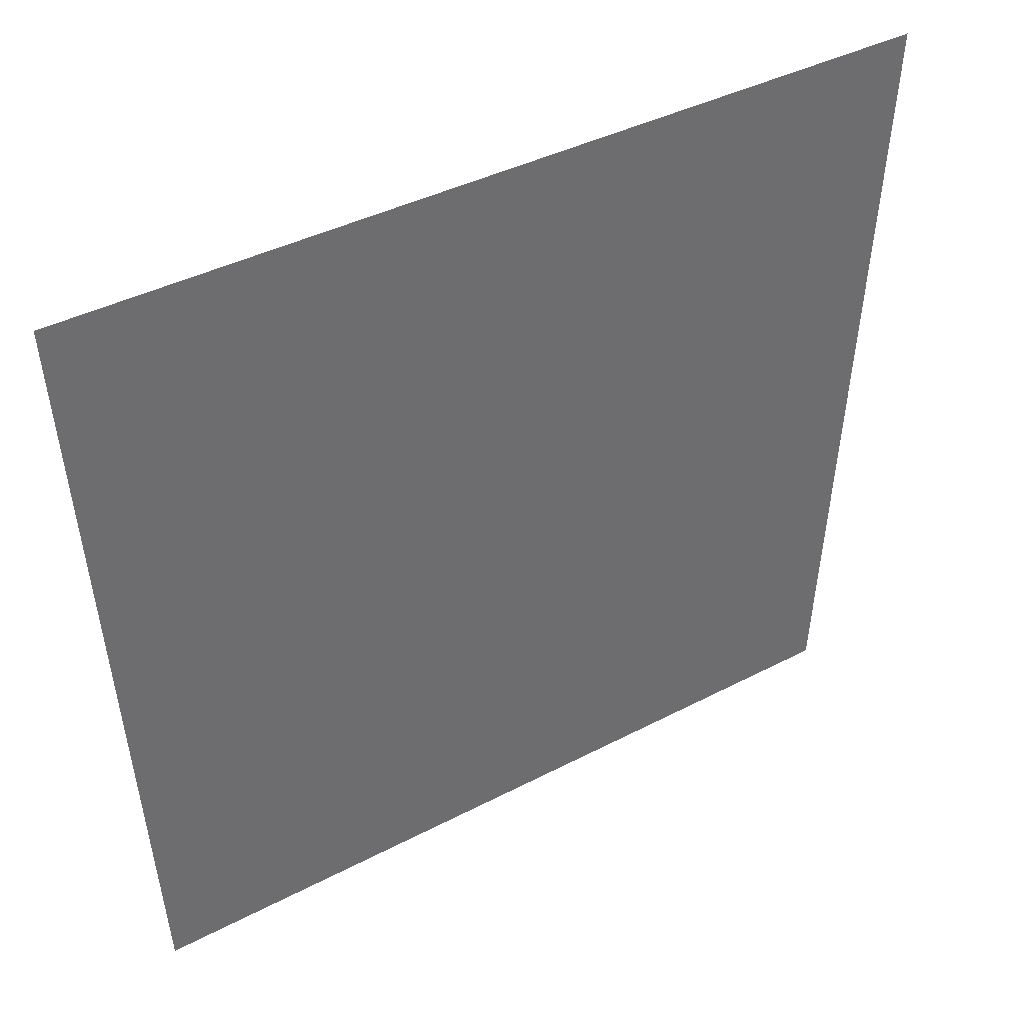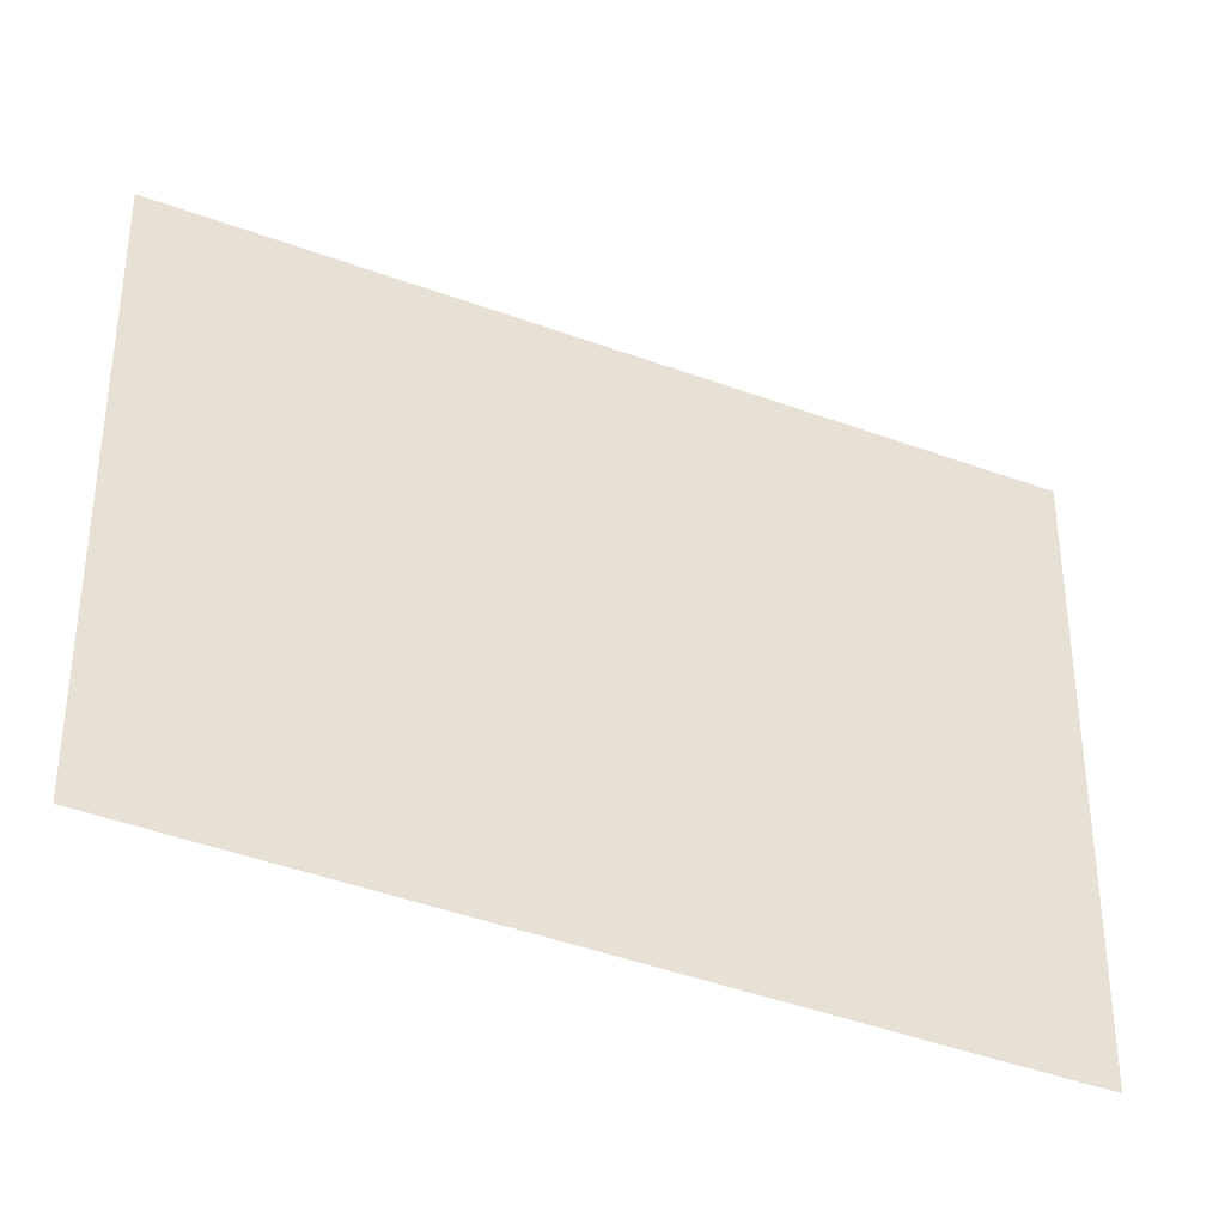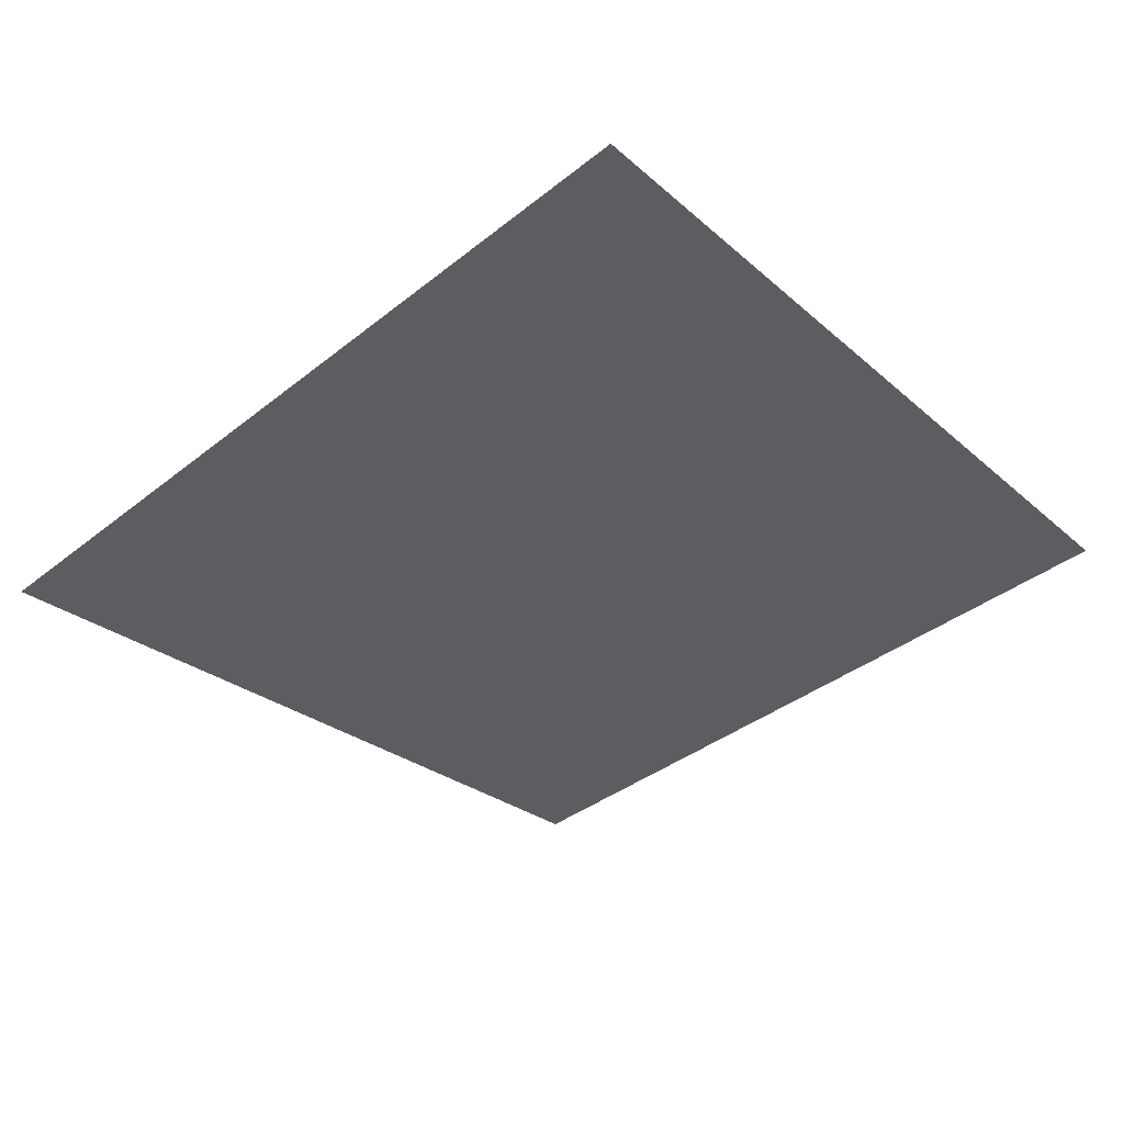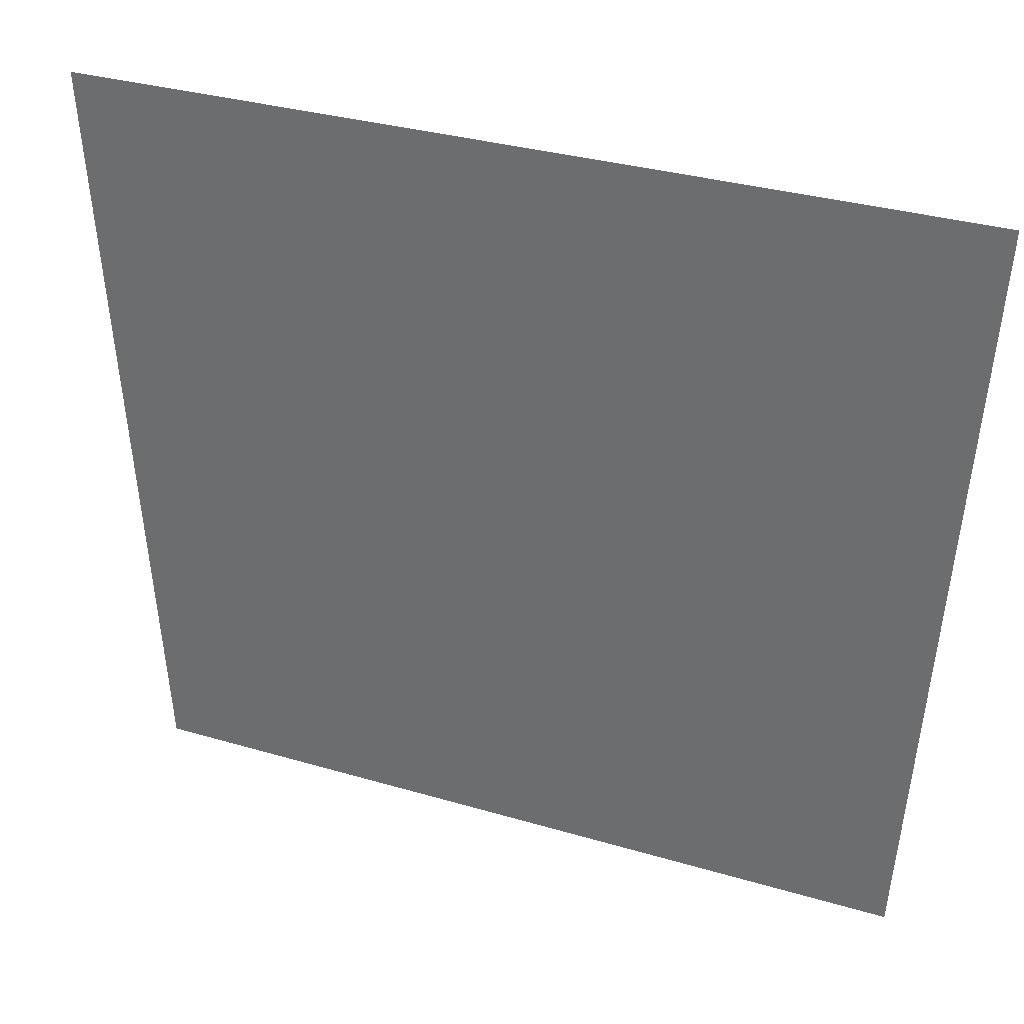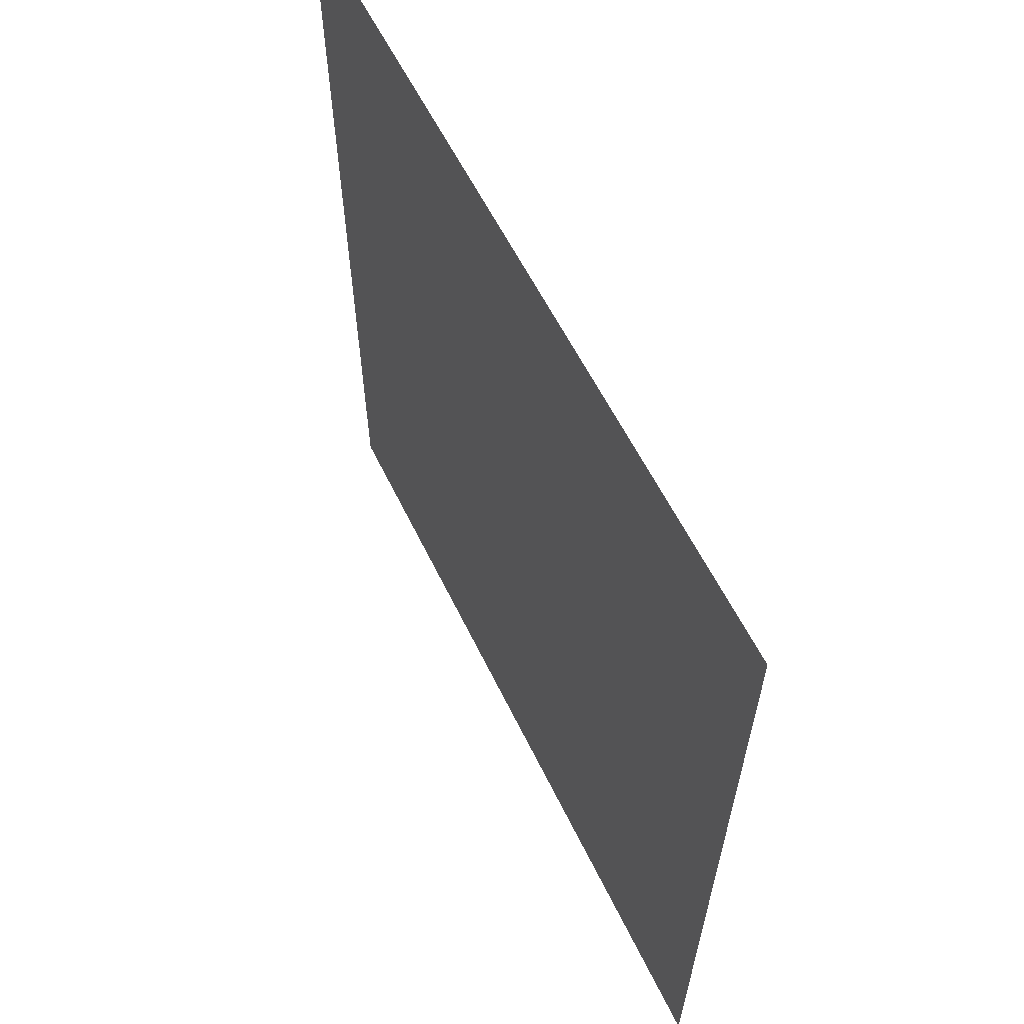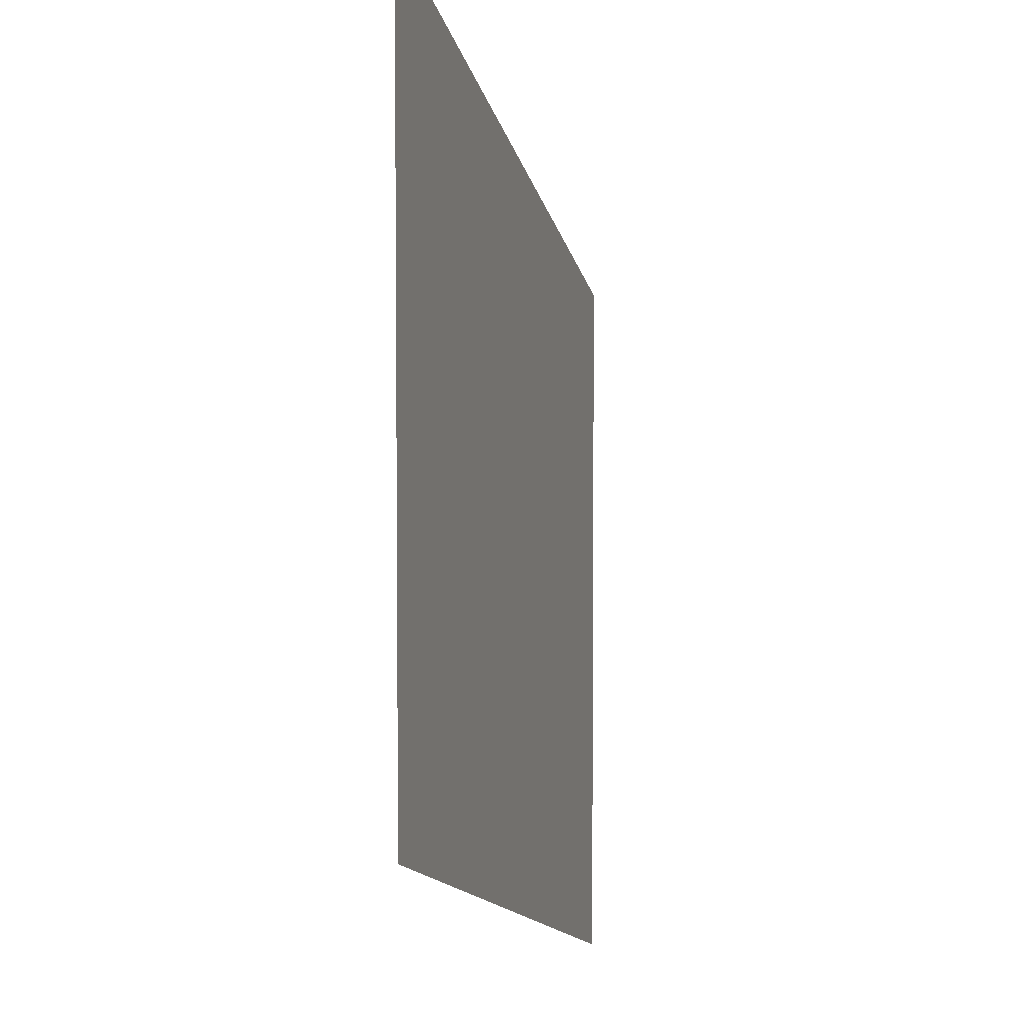
<metadata>
{"format":"obj","ext":"obj","renderer":"f3d","projection":"perspective","resolution":1024,"background":"white","views":[{"elev":38.9,"azim":146.5,"up":"+Z"},{"elev":-50.9,"azim":158.8,"up":"+Z"},{"elev":-37.0,"azim":45.6,"up":"+Y"},{"elev":32.5,"azim":22.4,"up":"+Z"},{"elev":54.7,"azim":65.3,"up":"+Z"},{"elev":-14.8,"azim":-77.5,"up":"+Z"}]}
</metadata>
<code>
v -120 0 -114
v 134 0 114
v 120 0 -114
v 134 0 114
v -120 0 -114
v -134 0 114
f 1 2 3
f 4 5 6

</code>
